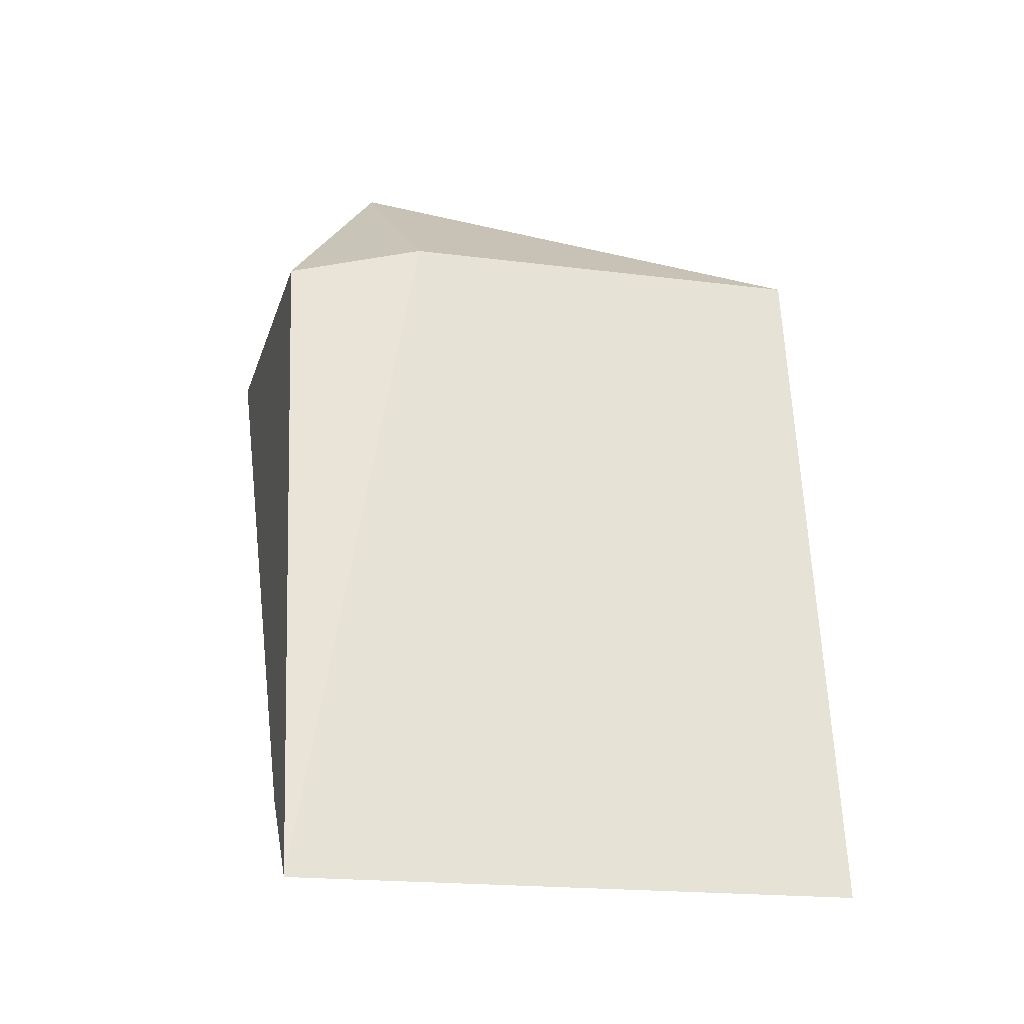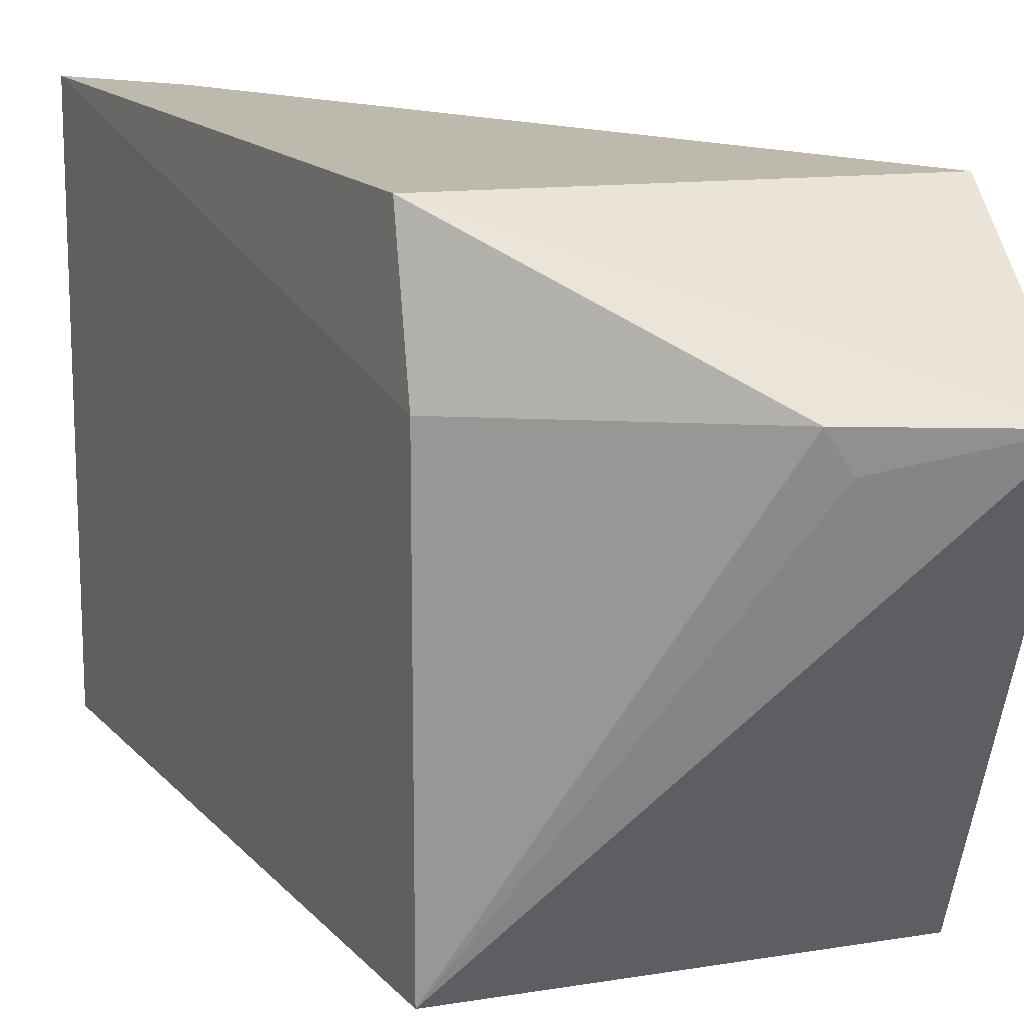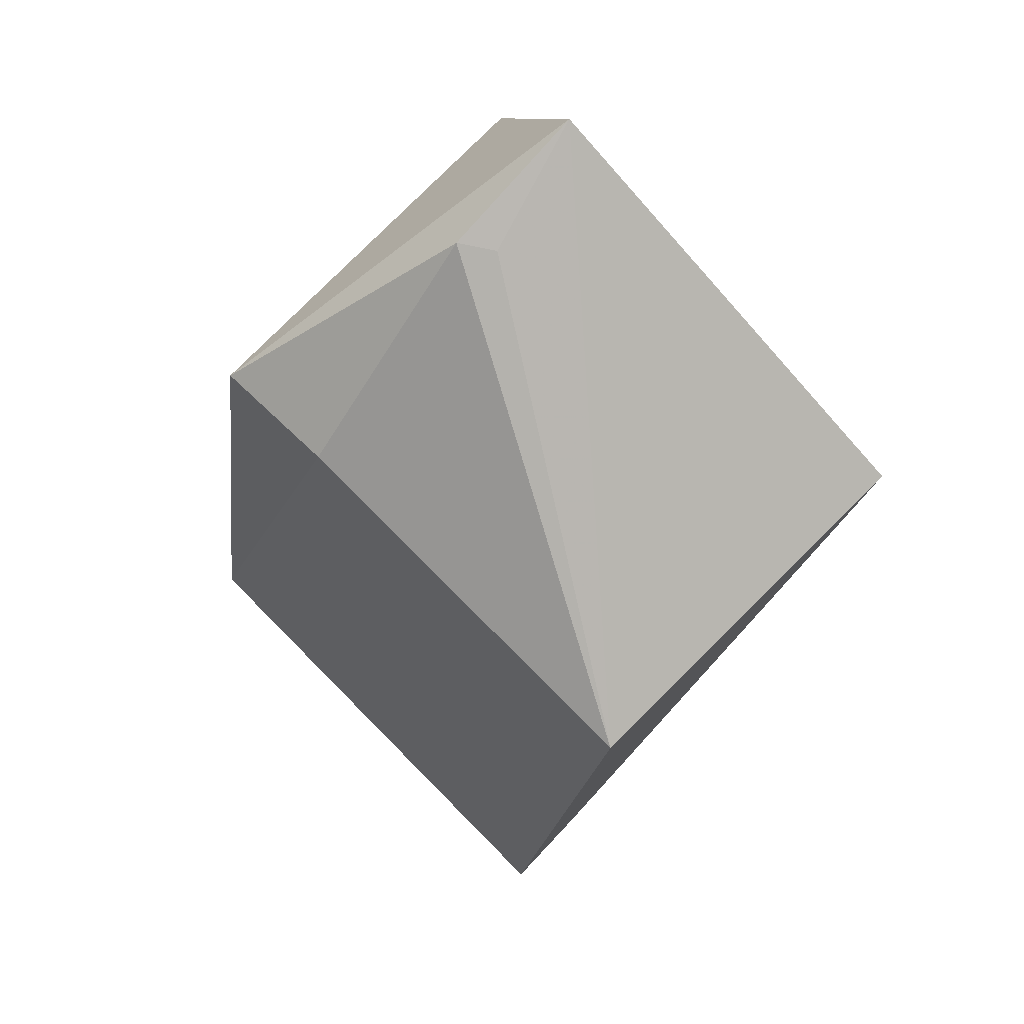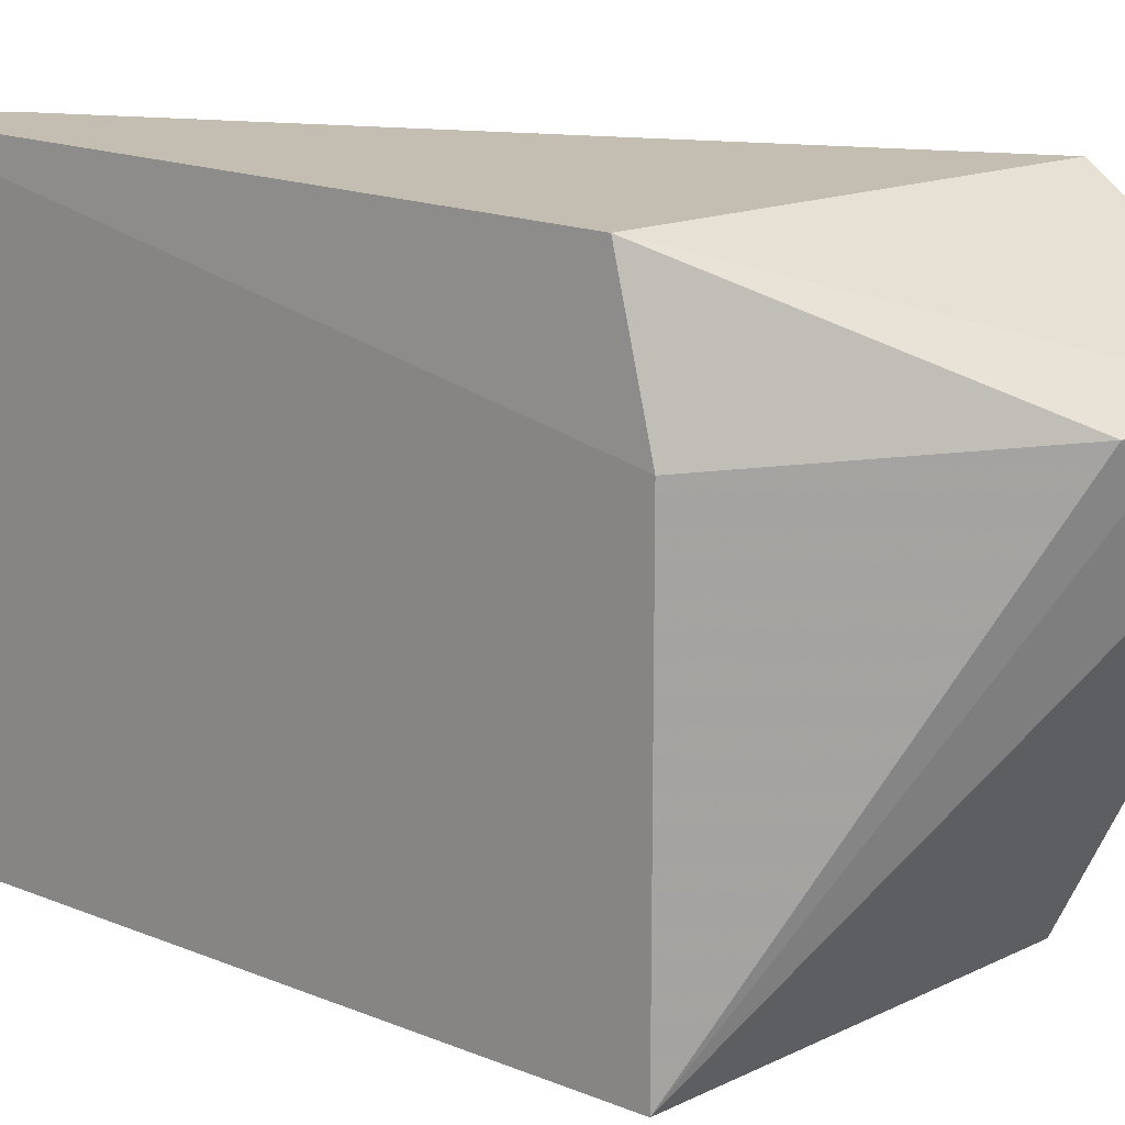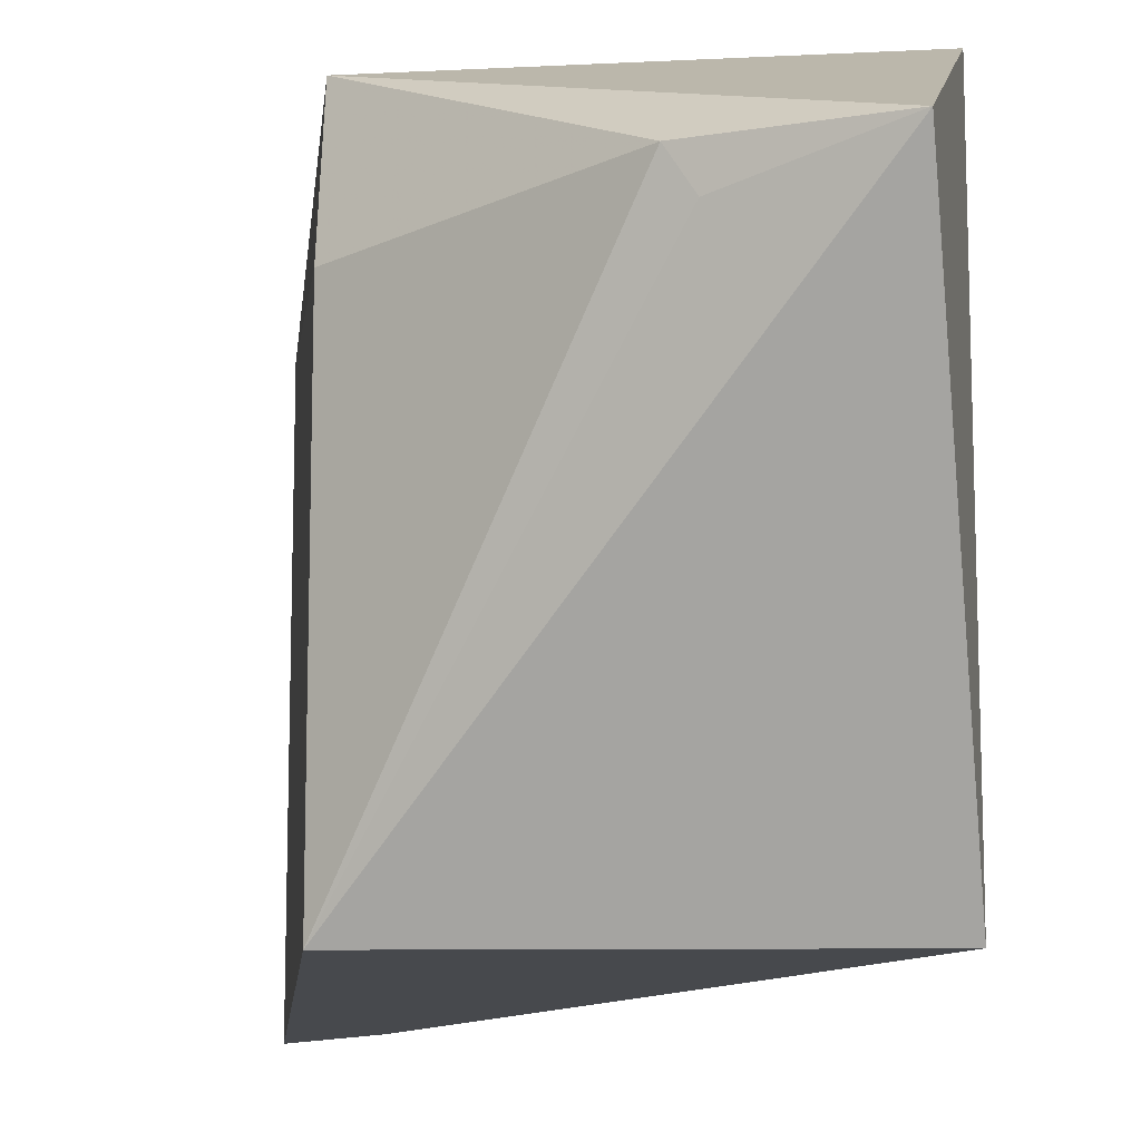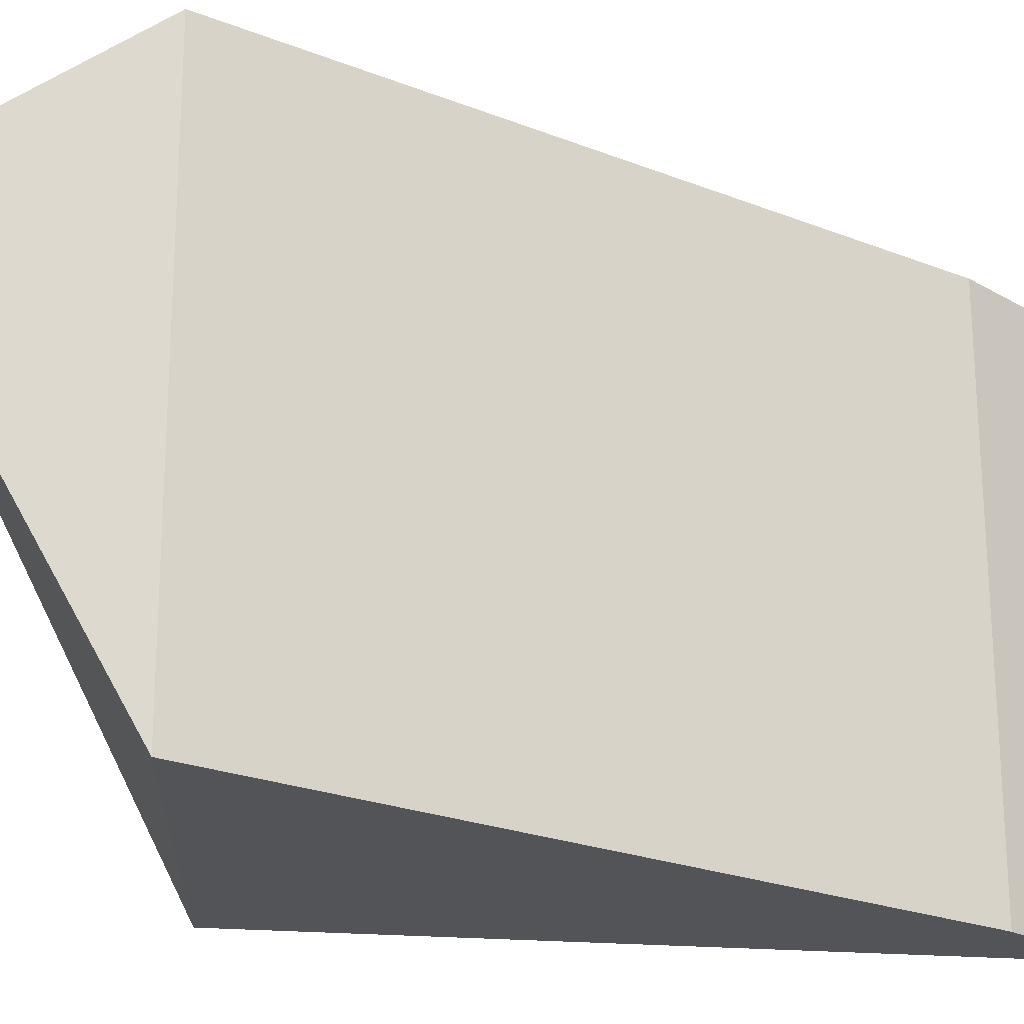
<metadata>
{"format":"obj","ext":"obj","renderer":"f3d","projection":"perspective","resolution":1024,"background":"white","views":[{"elev":-18.9,"azim":-103.8,"up":"+Z"},{"elev":15.2,"azim":-16.2,"up":"+Y"},{"elev":76.8,"azim":-44.8,"up":"+Z"},{"elev":17.2,"azim":-41.0,"up":"+Y"},{"elev":-12.2,"azim":4.1,"up":"+Y"},{"elev":-23.2,"azim":91.6,"up":"+Y"}]}
</metadata>
<code>
v 1.364 0.2108 0.7487
v 1.369 0.1387 0.7089
v 1.369 0.2312 0.7091
v 1.282 0.2312 0.5953
v 1.302 0.1386 0.7126
v 1.298 0.2312 0.6097
v 1.302 0.2312 0.7059
v 1.282 0.1386 0.5953
v 1.339 0.2109 0.7407
v 1.302 0.2081 0.7126
v 1.298 0.1386 0.6097
v 1.343 0.2053 0.7409
f 1 2 3
f 5 2 1
f 6 3 2
f 7 1 3
f 7 6 4
f 7 3 6
f 8 5 4
f 9 1 7
f 10 7 4
f 10 4 5
f 10 9 7
f 10 5 9
f 11 6 2
f 11 2 5
f 11 5 8
f 11 8 4
f 11 4 6
f 12 9 5
f 12 5 1
f 12 1 9

</code>
